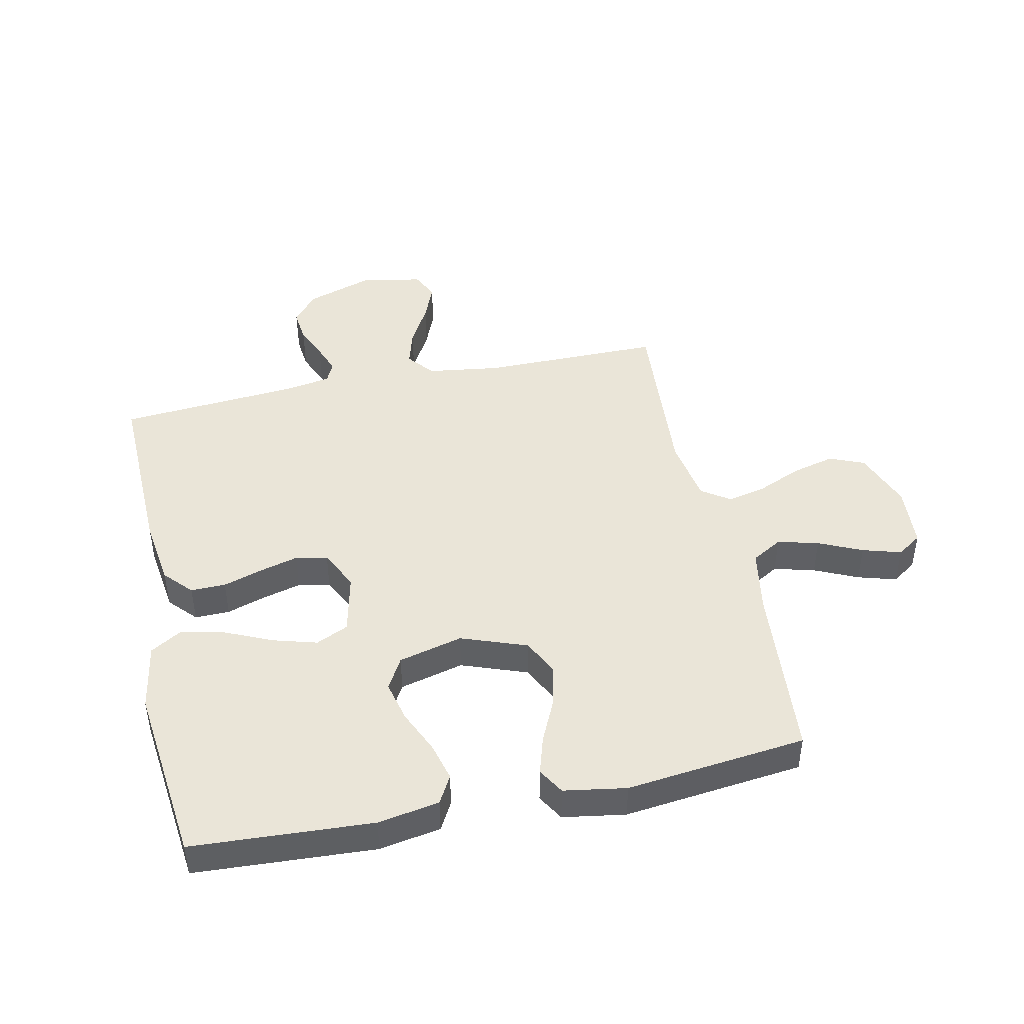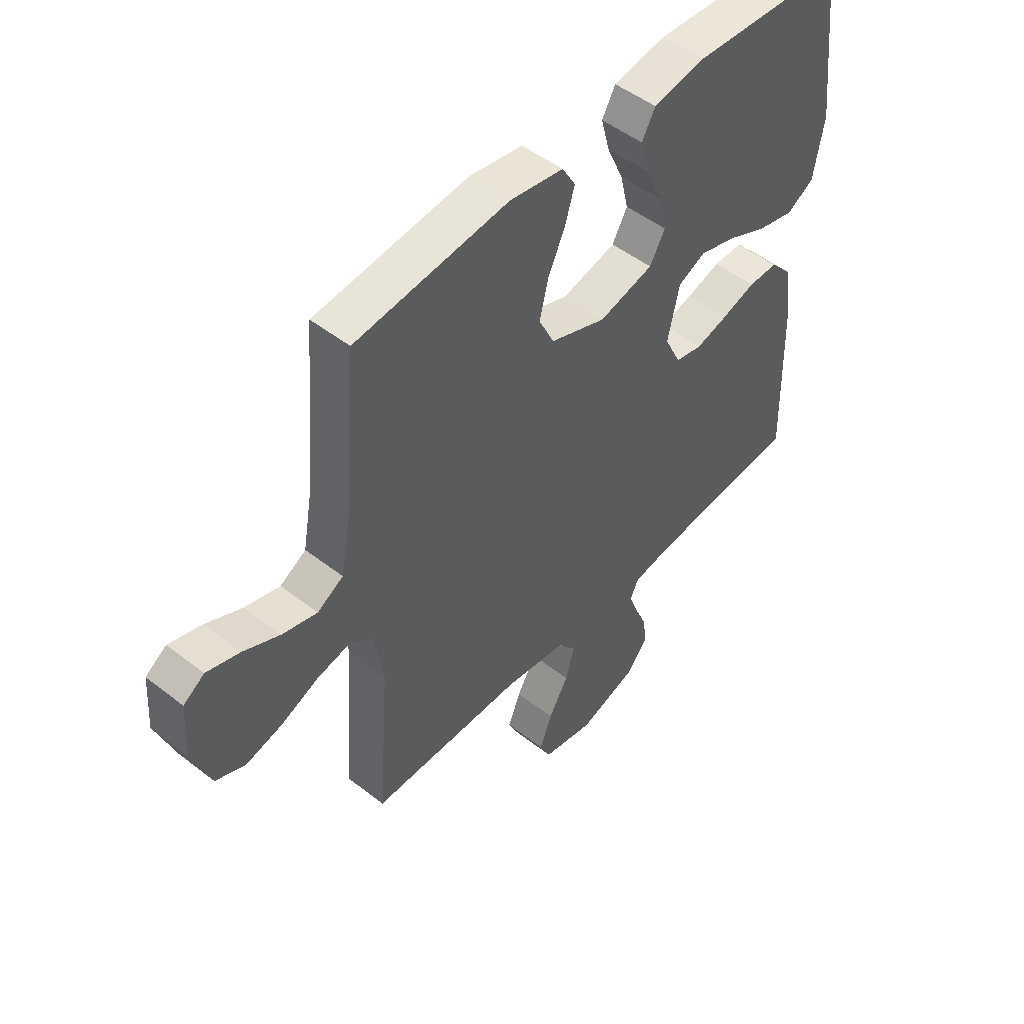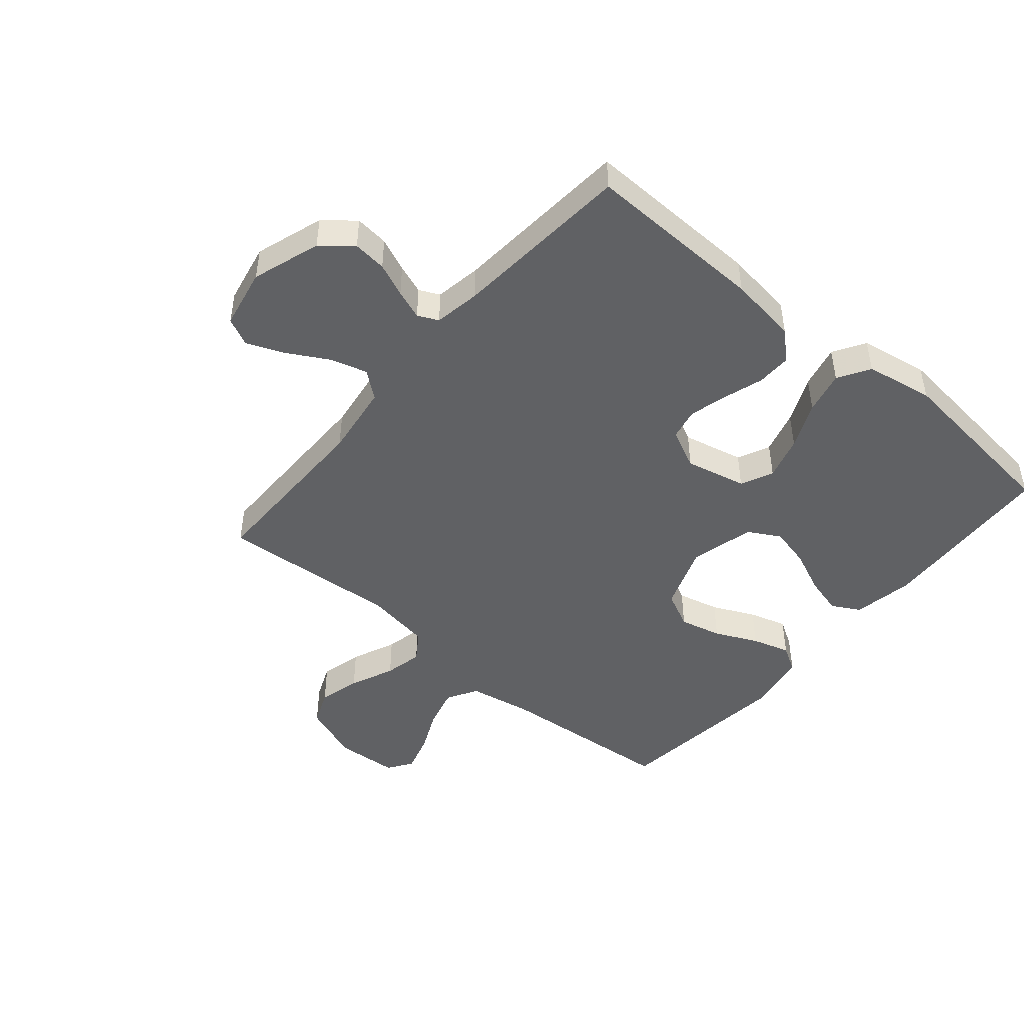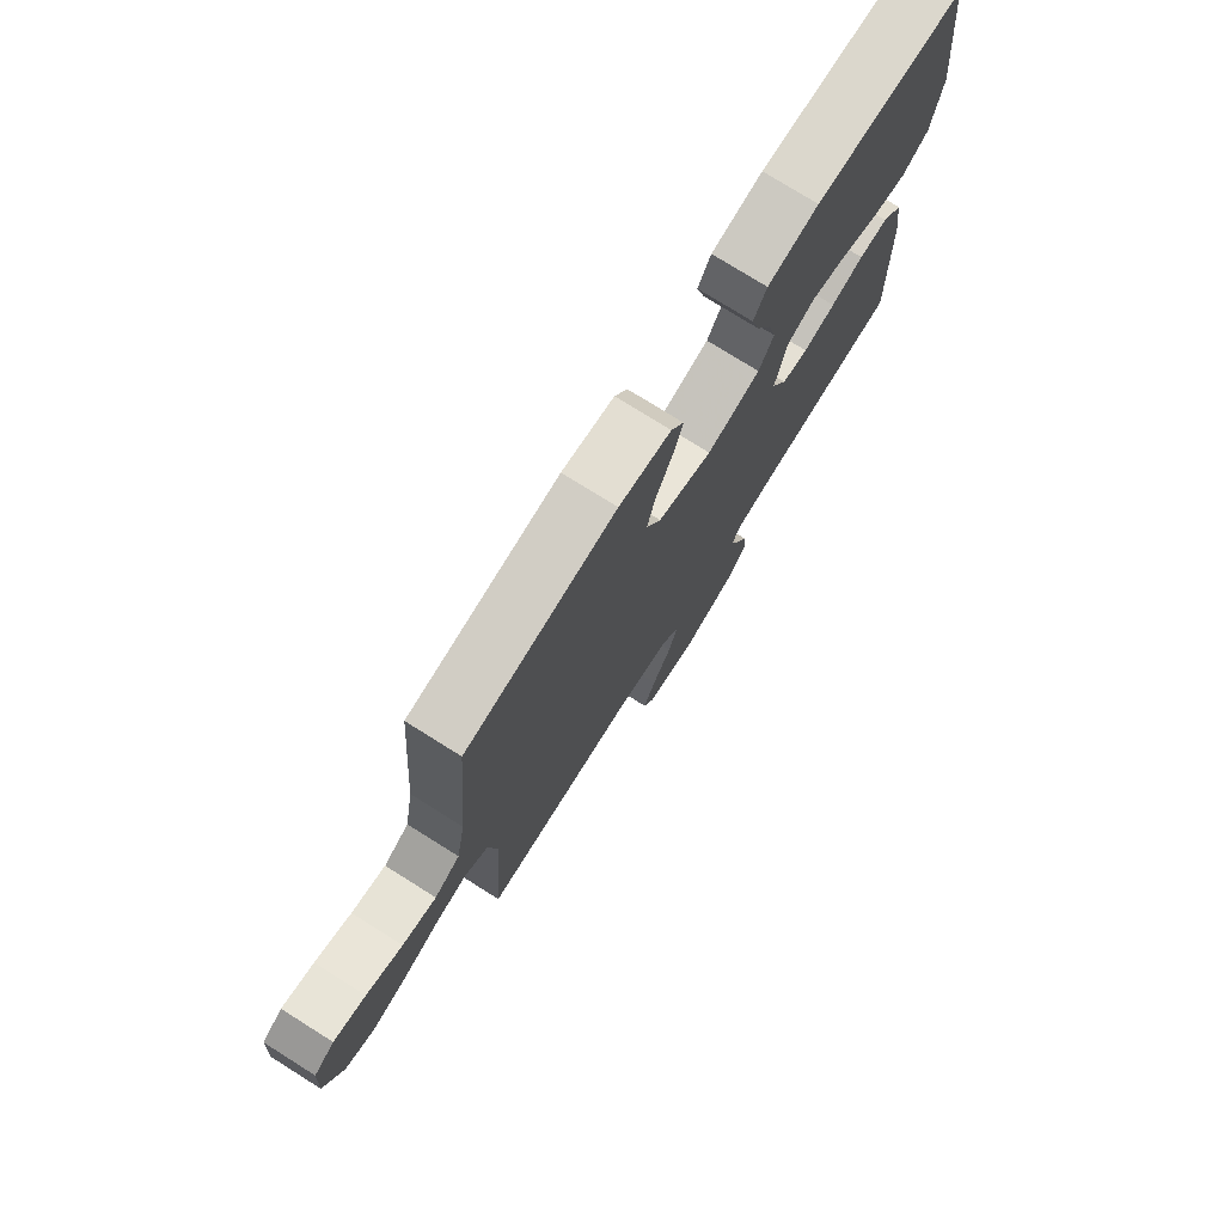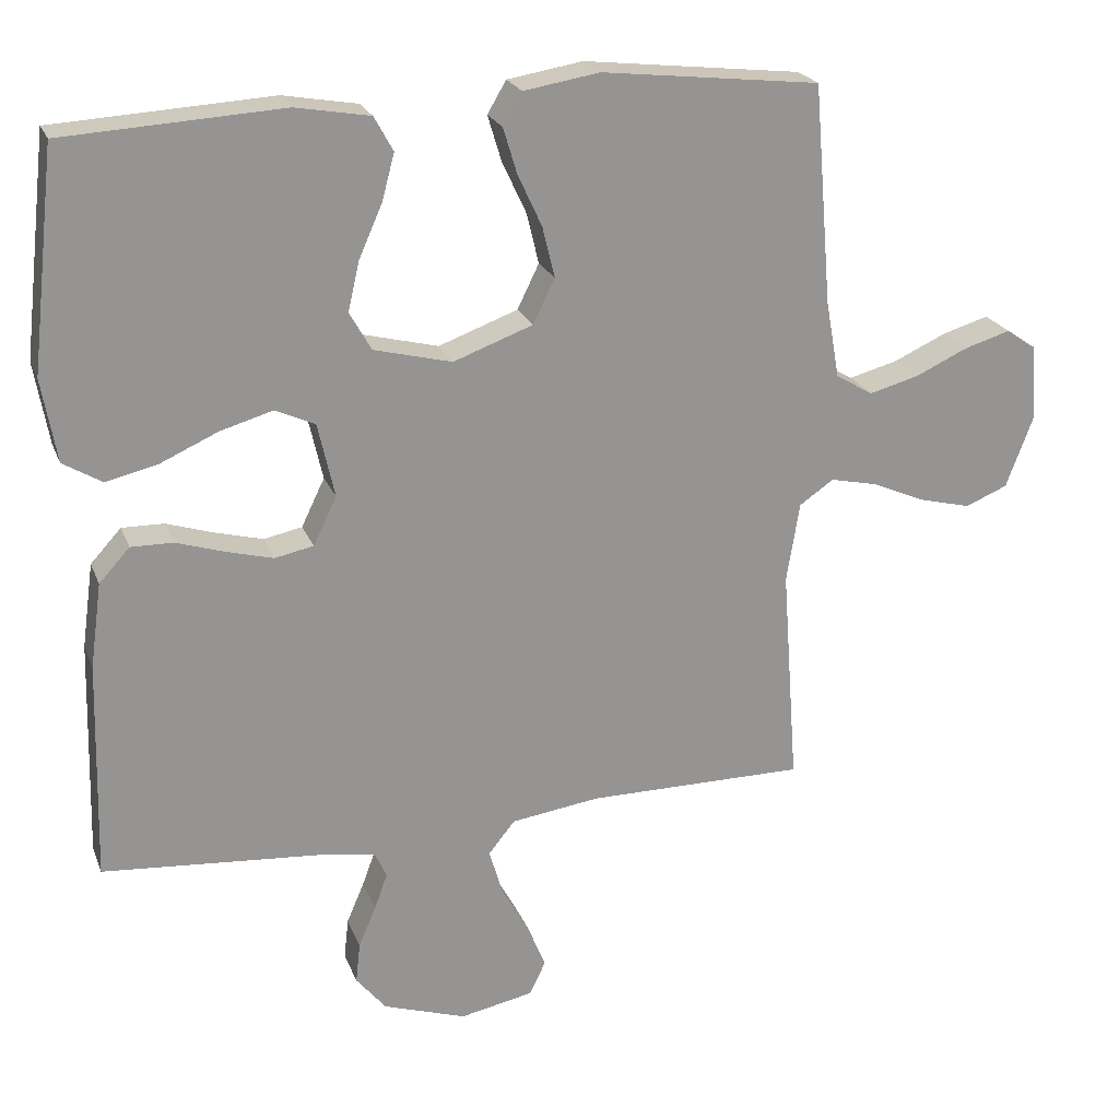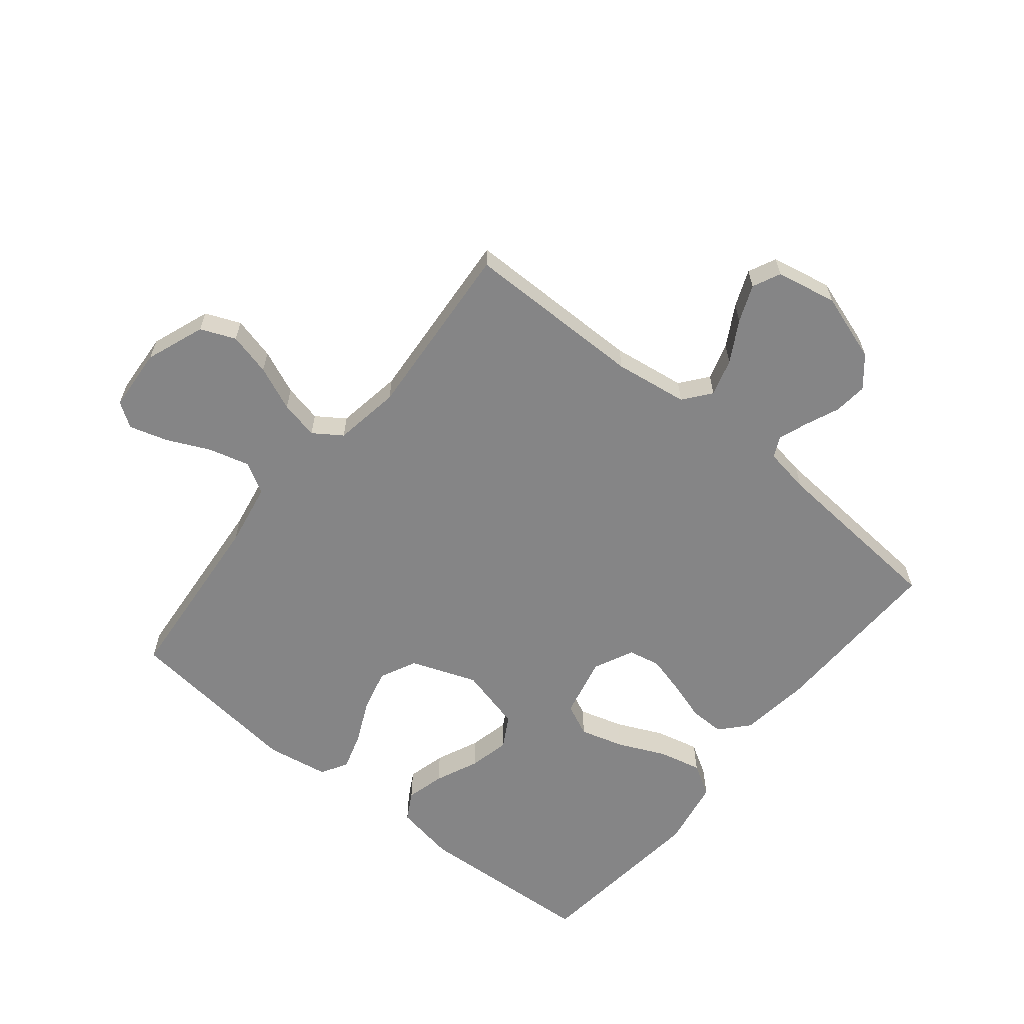
<metadata>
{"format":"obj","ext":"obj","renderer":"f3d","projection":"perspective","resolution":1024,"background":"white","views":[{"elev":45.1,"azim":-12.1,"up":"+Y"},{"elev":49.4,"azim":130.9,"up":"+Z"},{"elev":-46.8,"azim":-130.2,"up":"+Y"},{"elev":76.2,"azim":122.1,"up":"+Z"},{"elev":22.4,"azim":-17.7,"up":"+Z"},{"elev":-61.9,"azim":141.1,"up":"+Y"}]}
</metadata>
<code>
v -0.5 0.07 0.5
v -0.2 0.07 0.517
v -0.098 0.07 0.499
v -0.072 0.07 0.452
v -0.089 0.07 0.388
v -0.121 0.07 0.316
v -0.137 0.07 0.248
v -0.107 0.07 0.195
v 0 0.07 0.168
v 0.109 0.07 0.208
v 0.139 0.07 0.269
v 0.122 0.07 0.339
v 0.089 0.07 0.41
v 0.07 0.07 0.473
v 0.096 0.07 0.517
v 0.2 0.07 0.534
v 0.5 0.07 0.5
v 0.525 0.07 0.2
v 0.544 0.07 0.093
v 0.595 0.07 0.063
v 0.663 0.07 0.081
v 0.735 0.07 0.114
v 0.799 0.07 0.133
v 0.84 0.07 0.105
v 0.847 0.07 0
v 0.81 0.07 -0.098
v 0.752 0.07 -0.122
v 0.681 0.07 -0.104
v 0.607 0.07 -0.072
v 0.543 0.07 -0.058
v 0.496 0.07 -0.09
v 0.478 0.07 -0.2
v 0.5 0.07 -0.5
v 0.2 0.07 -0.5
v 0.078 0.07 -0.517
v 0.042 0.07 -0.562
v 0.06 0.07 -0.624
v 0.098 0.07 -0.692
v 0.123 0.07 -0.754
v 0.101 0.07 -0.8
v 0 0.07 -0.82
v -0.114 0.07 -0.782
v -0.155 0.07 -0.732
v -0.149 0.07 -0.676
v -0.125 0.07 -0.62
v -0.107 0.07 -0.571
v -0.123 0.07 -0.537
v -0.2 0.07 -0.524
v -0.5 0.07 -0.5
v -0.492 0.07 -0.2
v -0.476 0.07 -0.084
v -0.434 0.07 -0.038
v -0.376 0.07 -0.039
v -0.31 0.07 -0.06
v -0.246 0.07 -0.077
v -0.193 0.07 -0.066
v -0.161 0.07 0
v -0.184 0.07 0.102
v -0.238 0.07 0.127
v -0.311 0.07 0.106
v -0.389 0.07 0.071
v -0.461 0.07 0.054
v -0.514 0.07 0.086
v -0.534 0.07 0.2
v -0.5 0 0.5
v -0.2 0 0.517
v -0.098 0 0.499
v -0.072 0 0.452
v -0.089 0 0.388
v -0.121 0 0.316
v -0.137 0 0.248
v -0.107 0 0.195
v 0 0 0.168
v 0.109 0 0.208
v 0.139 0 0.269
v 0.122 0 0.339
v 0.089 0 0.41
v 0.07 0 0.473
v 0.096 0 0.517
v 0.2 0 0.534
v 0.5 0 0.5
v 0.525 0 0.2
v 0.544 0 0.093
v 0.595 0 0.063
v 0.663 0 0.081
v 0.735 0 0.114
v 0.799 0 0.133
v 0.84 0 0.105
v 0.847 0 0
v 0.81 0 -0.098
v 0.752 0 -0.122
v 0.681 0 -0.104
v 0.607 0 -0.072
v 0.543 0 -0.058
v 0.496 0 -0.09
v 0.478 0 -0.2
v 0.5 0 -0.5
v 0.2 0 -0.5
v 0.078 0 -0.517
v 0.042 0 -0.562
v 0.06 0 -0.624
v 0.098 0 -0.692
v 0.123 0 -0.754
v 0.101 0 -0.8
v 0 0 -0.82
v -0.114 0 -0.782
v -0.155 0 -0.732
v -0.149 0 -0.676
v -0.125 0 -0.62
v -0.107 0 -0.571
v -0.123 0 -0.537
v -0.2 0 -0.524
v -0.5 0 -0.5
v -0.492 0 -0.2
v -0.476 0 -0.084
v -0.434 0 -0.038
v -0.376 0 -0.039
v -0.31 0 -0.06
v -0.246 0 -0.077
v -0.193 0 -0.066
v -0.161 0 0
v -0.184 0 0.102
v -0.238 0 0.127
v -0.311 0 0.106
v -0.389 0 0.071
v -0.461 0 0.054
v -0.514 0 0.086
v -0.534 0 0.2
f 4 5 6
f 3 4 6
f 2 3 6
f 1 2 6
f 64 1 6
f 63 64 6
f 62 63 6
f 61 62 6
f 60 61 6
f 59 60 6 7
f 58 59 7 8
f 57 58 8 9
f 56 57 9 10
f 52 53 54
f 51 52 54
f 50 51 54
f 49 50 54
f 48 49 54
f 47 48 54 55
f 46 47 55 56
f 43 44 45
f 42 43 45
f 41 42 45
f 40 41 45
f 39 40 45
f 38 39 45
f 37 38 45
f 36 37 45 46
f 46 56 10
f 36 46 10
f 35 36 10
f 32 33 34
f 35 10 11
f 34 35 11
f 32 34 11
f 31 32 11
f 27 28 29
f 26 27 29
f 25 26 29
f 24 25 29
f 23 24 29
f 22 23 29
f 21 22 29
f 20 21 29 30
f 31 11 12
f 30 31 12
f 20 30 12
f 19 20 12
f 16 17 18
f 16 18 19
f 15 16 19
f 14 15 19
f 13 14 19
f 12 13 19
f 70 69 68
f 70 68 67
f 70 67 66
f 70 66 65
f 70 65 128
f 70 128 127
f 70 127 126
f 70 126 125
f 70 125 124
f 71 70 124 123
f 72 71 123 122
f 73 72 122 121
f 74 73 121 120
f 118 117 116
f 118 116 115
f 118 115 114
f 118 114 113
f 118 113 112
f 119 118 112 111
f 120 119 111 110
f 109 108 107
f 109 107 106
f 109 106 105
f 109 105 104
f 109 104 103
f 109 103 102
f 109 102 101
f 110 109 101 100
f 74 120 110
f 74 110 100
f 74 100 99
f 98 97 96
f 75 74 99
f 75 99 98
f 75 98 96
f 75 96 95
f 93 92 91
f 93 91 90
f 93 90 89
f 93 89 88
f 93 88 87
f 93 87 86
f 93 86 85
f 94 93 85 84
f 76 75 95
f 76 95 94
f 76 94 84
f 76 84 83
f 82 81 80
f 83 82 80
f 83 80 79
f 83 79 78
f 83 78 77
f 83 77 76
f 1 65 66 2
f 2 66 67 3
f 3 67 68 4
f 4 68 69 5
f 5 69 70 6
f 6 70 71 7
f 7 71 72 8
f 8 72 73 9
f 9 73 74 10
f 10 74 75 11
f 11 75 76 12
f 12 76 77 13
f 13 77 78 14
f 14 78 79 15
f 15 79 80 16
f 16 80 81 17
f 17 81 82 18
f 18 82 83 19
f 19 83 84 20
f 20 84 85 21
f 21 85 86 22
f 22 86 87 23
f 23 87 88 24
f 24 88 89 25
f 25 89 90 26
f 26 90 91 27
f 27 91 92 28
f 28 92 93 29
f 29 93 94 30
f 30 94 95 31
f 31 95 96 32
f 32 96 97 33
f 33 97 98 34
f 34 98 99 35
f 35 99 100 36
f 36 100 101 37
f 37 101 102 38
f 38 102 103 39
f 39 103 104 40
f 40 104 105 41
f 41 105 106 42
f 42 106 107 43
f 43 107 108 44
f 44 108 109 45
f 45 109 110 46
f 46 110 111 47
f 47 111 112 48
f 48 112 113 49
f 49 113 114 50
f 50 114 115 51
f 51 115 116 52
f 52 116 117 53
f 53 117 118 54
f 54 118 119 55
f 55 119 120 56
f 56 120 121 57
f 57 121 122 58
f 58 122 123 59
f 59 123 124 60
f 60 124 125 61
f 61 125 126 62
f 62 126 127 63
f 63 127 128 64
f 64 128 65 1

</code>
